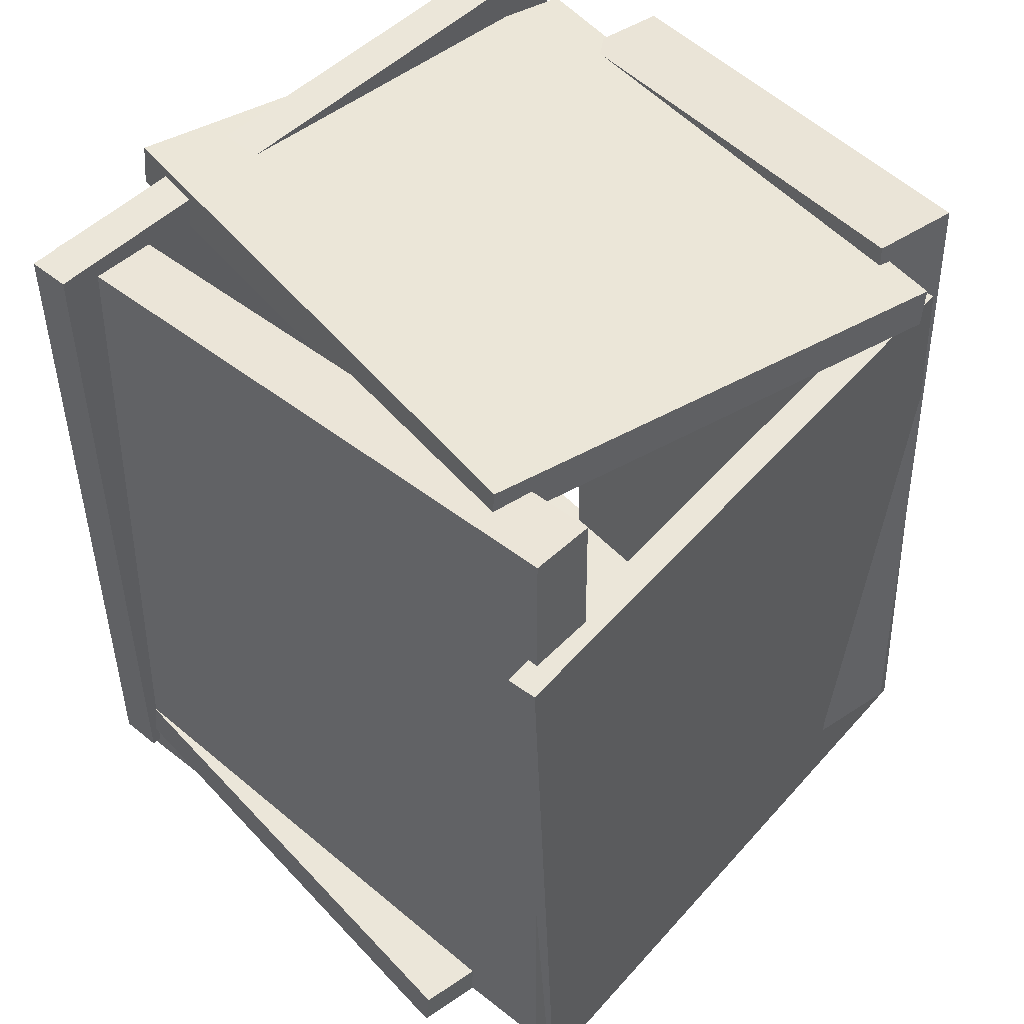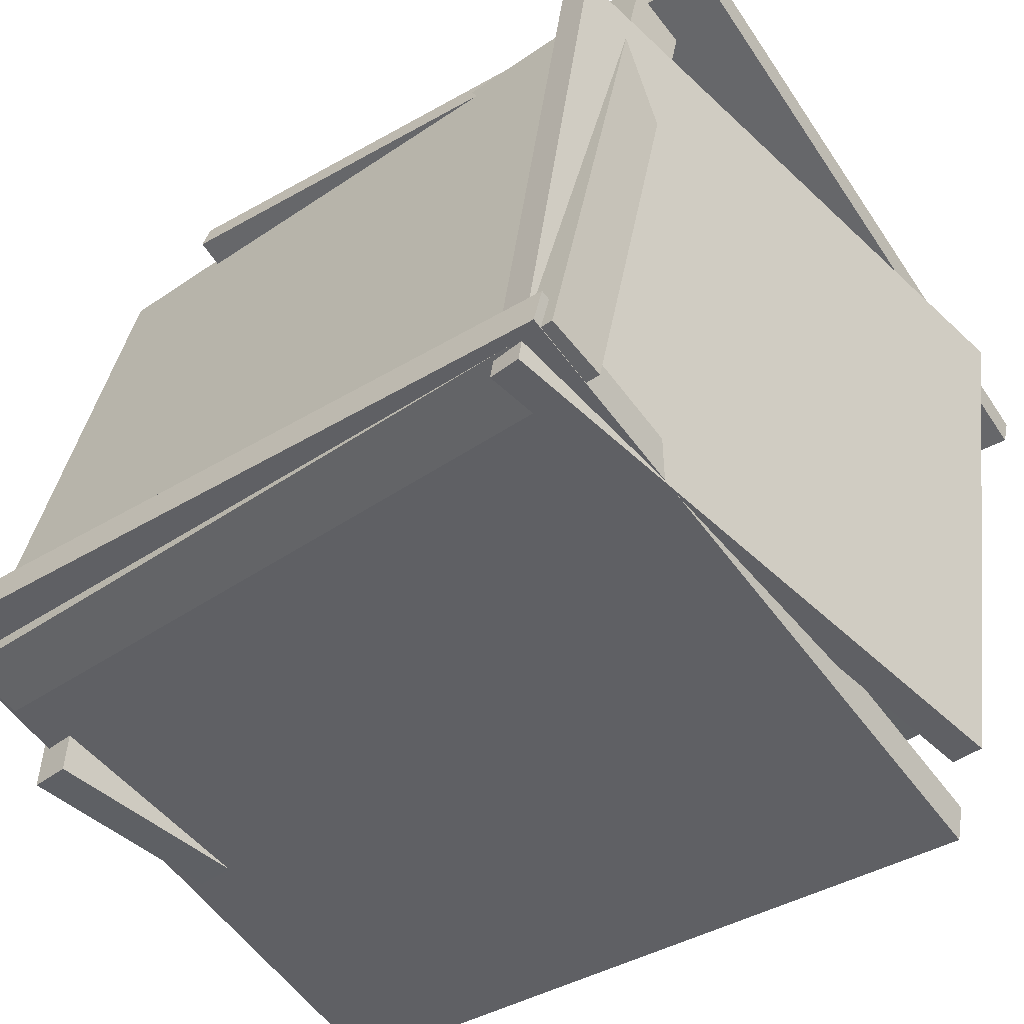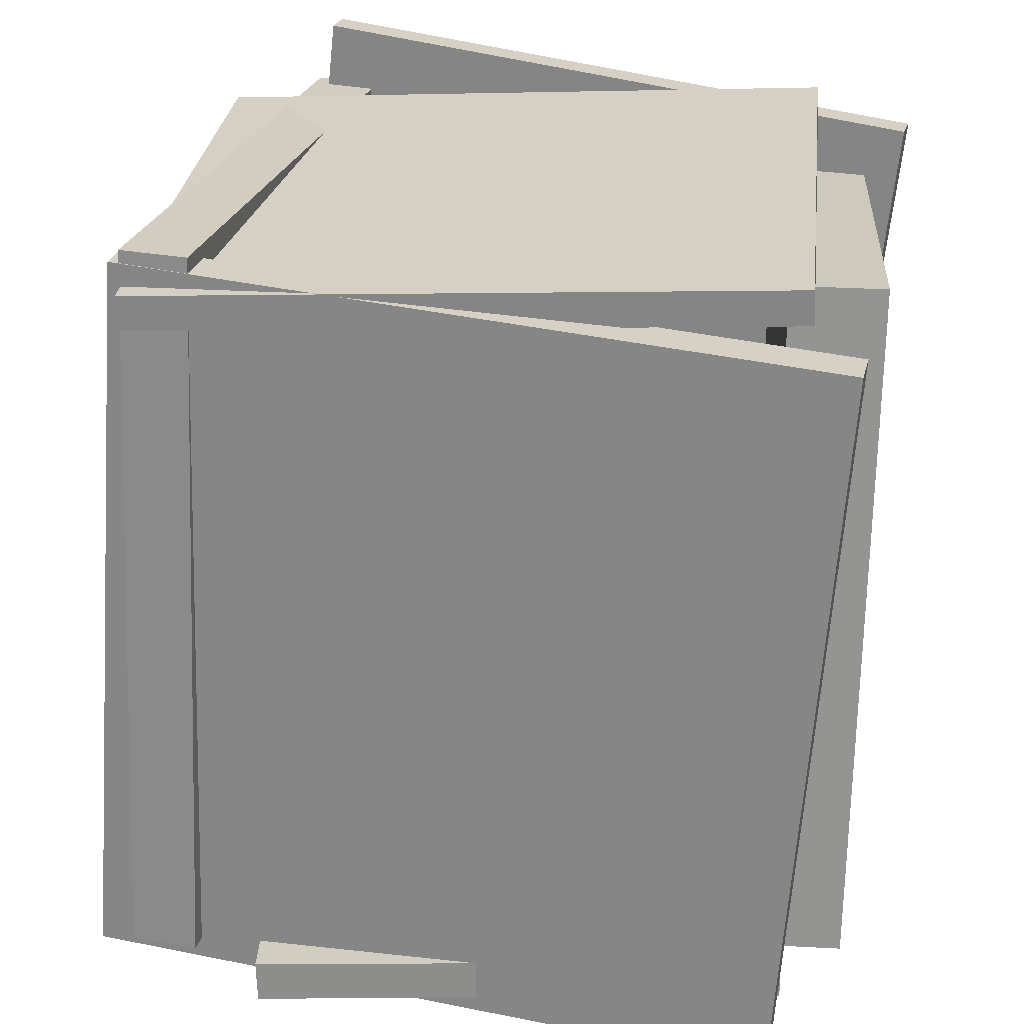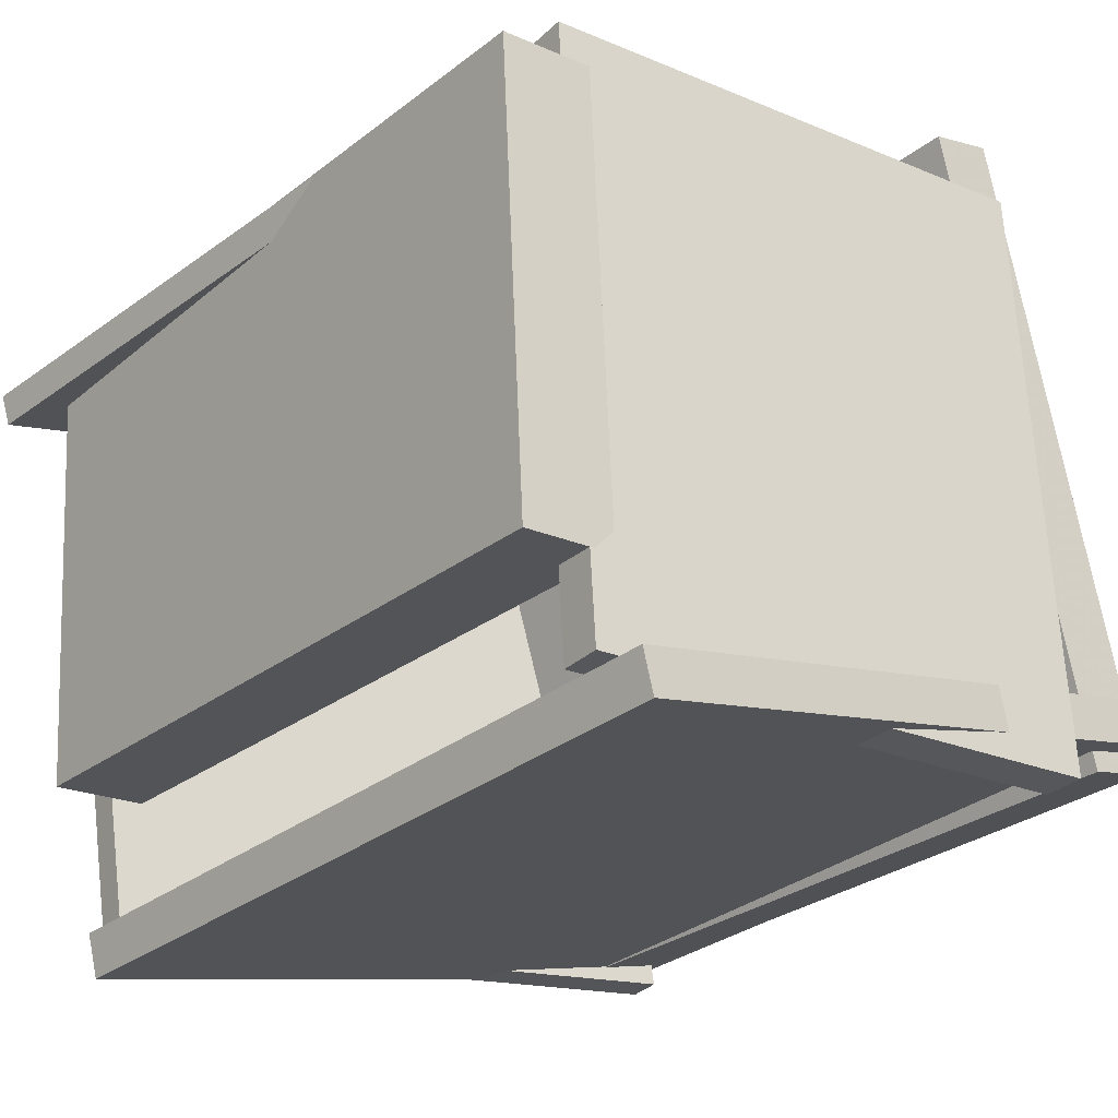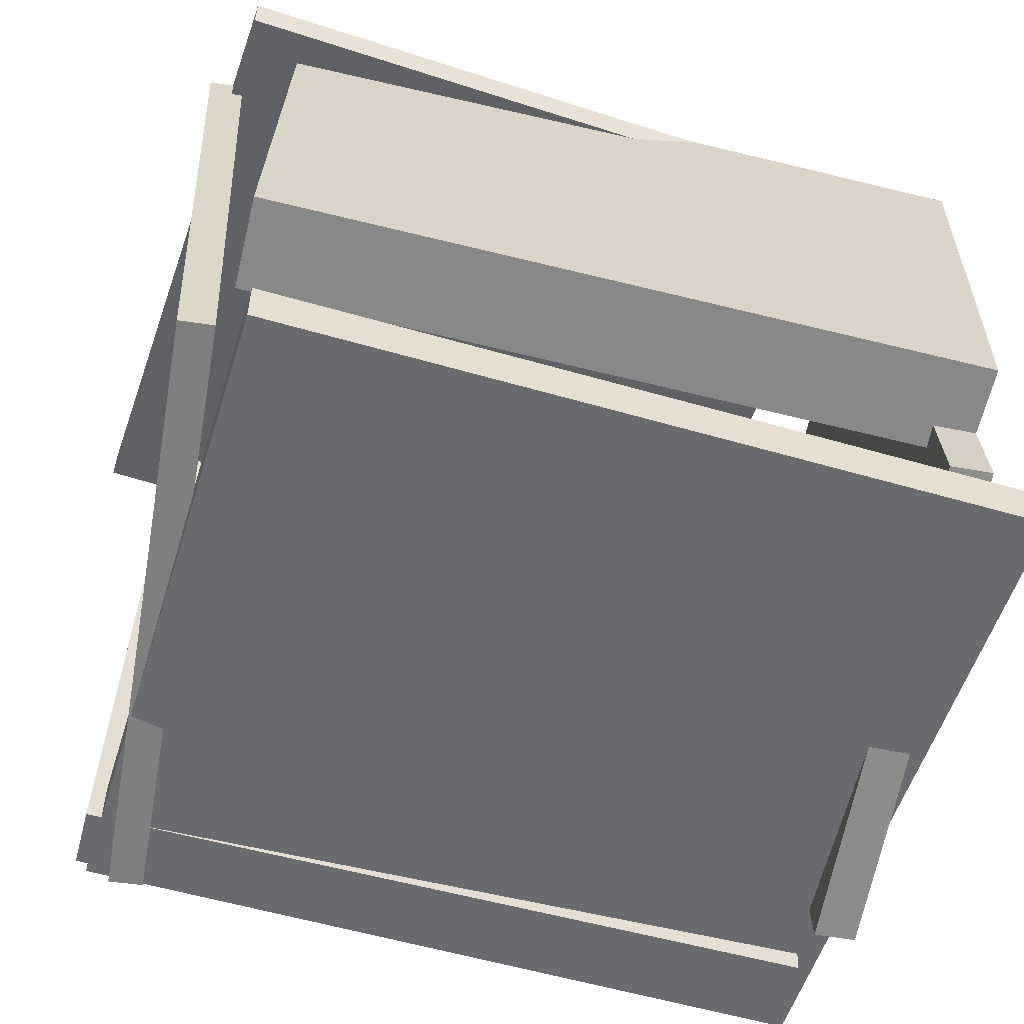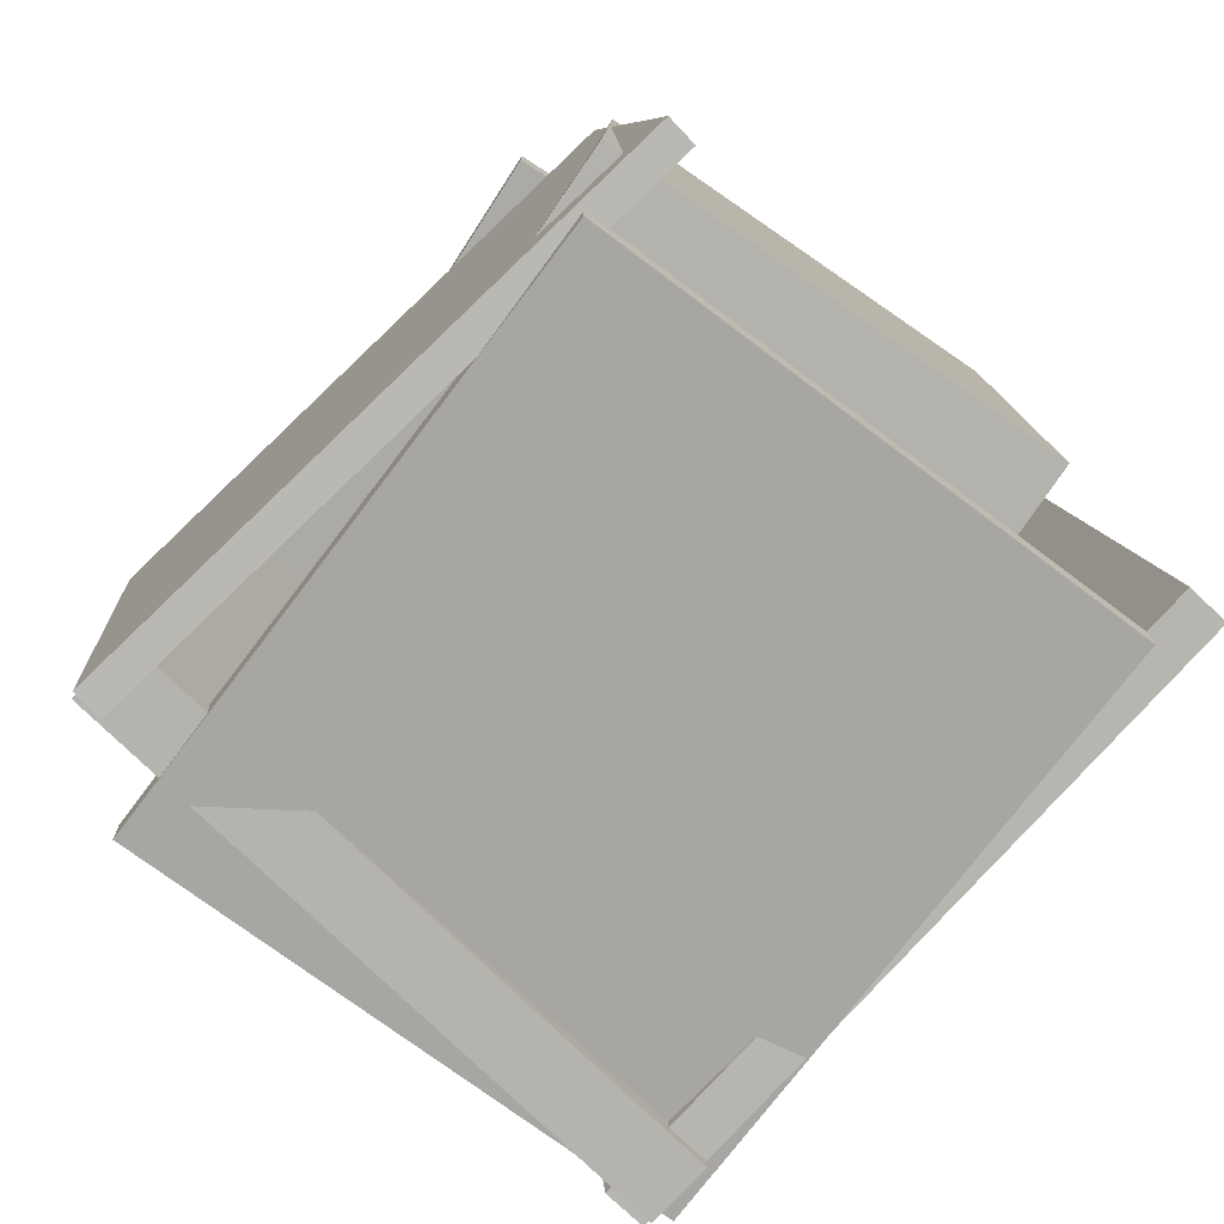
<metadata>
{"format":"obj","ext":"obj","renderer":"f3d","projection":"perspective","resolution":1024,"background":"white","views":[{"elev":44.5,"azim":-34.6,"up":"+Y"},{"elev":-43.0,"azim":-49.2,"up":"+Z"},{"elev":-66.8,"azim":-1.3,"up":"+Z"},{"elev":-26.4,"azim":141.0,"up":"+Z"},{"elev":-66.3,"azim":76.2,"up":"+Z"},{"elev":-79.5,"azim":59.1,"up":"+Y"}]}
</metadata>
<code>
v -0.5359 -0.4704 -0.331
v -0.5849 0.4939 -0.2805
v 0.34 -0.4158 -0.5246
v 0.291 0.5485 -0.4742
v -0.5236 -0.4727 -0.2758
v -0.5725 0.4916 -0.2253
v 0.3523 -0.4181 -0.4694
v 0.3034 0.5462 -0.419
f 1.0 7.0 5.0
f 1.0 3.0 7.0
f 1.0 4.0 3.0
f 1.0 2.0 4.0
f 3.0 8.0 7.0
f 3.0 4.0 8.0
f 5.0 7.0 8.0
f 5.0 8.0 6.0
f 1.0 5.0 6.0
f 1.0 6.0 2.0
f 2.0 6.0 8.0
f 2.0 8.0 4.0
v -0.4473 -0.4915 0.3695
v -0.4439 -0.4471 0.3723
v -0.5244 -0.4386 -0.3627
v -0.5211 -0.3942 -0.3599
v 0.3646 -0.5471 0.2799
v 0.3679 -0.5027 0.2827
v 0.2874 -0.4941 -0.4523
v 0.2908 -0.4498 -0.4494
f 9.0 15.0 13.0
f 9.0 11.0 15.0
f 9.0 12.0 11.0
f 9.0 10.0 12.0
f 11.0 16.0 15.0
f 11.0 12.0 16.0
f 13.0 15.0 16.0
f 13.0 16.0 14.0
f 9.0 13.0 14.0
f 9.0 14.0 10.0
f 10.0 14.0 16.0
f 10.0 16.0 12.0
v 0.2827 0.4818 -0.2888
v 0.2788 -0.4415 -0.2778
v 0.3193 0.4887 0.2986
v 0.3153 -0.4346 0.3096
v 0.4031 0.4812 -0.2963
v 0.3992 -0.4421 -0.2853
v 0.4396 0.4881 0.2911
v 0.4357 -0.4352 0.3021
f 17.0 23.0 21.0
f 17.0 19.0 23.0
f 17.0 20.0 19.0
f 17.0 18.0 20.0
f 19.0 24.0 23.0
f 19.0 20.0 24.0
f 21.0 23.0 24.0
f 21.0 24.0 22.0
f 17.0 21.0 22.0
f 17.0 22.0 18.0
f 18.0 22.0 24.0
f 18.0 24.0 20.0
v 0.3094 0.4317 -0.4081
v 0.3123 0.4856 -0.4063
v 0.3352 0.4037 0.3674
v 0.3381 0.4576 0.3693
v -0.3708 0.4668 -0.3842
v -0.368 0.5207 -0.3824
v -0.345 0.4389 0.3913
v -0.3422 0.4928 0.3931
f 25.0 31.0 29.0
f 25.0 27.0 31.0
f 25.0 28.0 27.0
f 25.0 26.0 28.0
f 27.0 32.0 31.0
f 27.0 28.0 32.0
f 29.0 31.0 32.0
f 29.0 32.0 30.0
f 25.0 29.0 30.0
f 25.0 30.0 26.0
f 26.0 30.0 32.0
f 26.0 32.0 28.0
v -0.3886 0.2913 0.488
v -0.3159 -0.5815 0.4398
v -0.3777 0.29 0.5268
v -0.305 -0.5828 0.4786
v 0.407 0.3698 0.2668
v 0.4797 -0.503 0.2186
v 0.4179 0.3685 0.3056
v 0.4906 -0.5043 0.2574
f 33.0 39.0 37.0
f 33.0 35.0 39.0
f 33.0 36.0 35.0
f 33.0 34.0 36.0
f 35.0 40.0 39.0
f 35.0 36.0 40.0
f 37.0 39.0 40.0
f 37.0 40.0 38.0
f 33.0 37.0 38.0
f 33.0 38.0 34.0
f 34.0 38.0 40.0
f 34.0 40.0 36.0
v -0.4389 -0.4844 -0.3519
v -0.5227 -0.486 -0.3327
v -0.4541 0.474 -0.337
v -0.538 0.4723 -0.3178
v -0.253 -0.4941 0.4599
v -0.3369 -0.4957 0.4791
v -0.2683 0.4643 0.4748
v -0.3521 0.4627 0.4939
f 41.0 47.0 45.0
f 41.0 43.0 47.0
f 41.0 44.0 43.0
f 41.0 42.0 44.0
f 43.0 48.0 47.0
f 43.0 44.0 48.0
f 45.0 47.0 48.0
f 45.0 48.0 46.0
f 41.0 45.0 46.0
f 41.0 46.0 42.0
f 42.0 46.0 48.0
f 42.0 48.0 44.0

</code>
